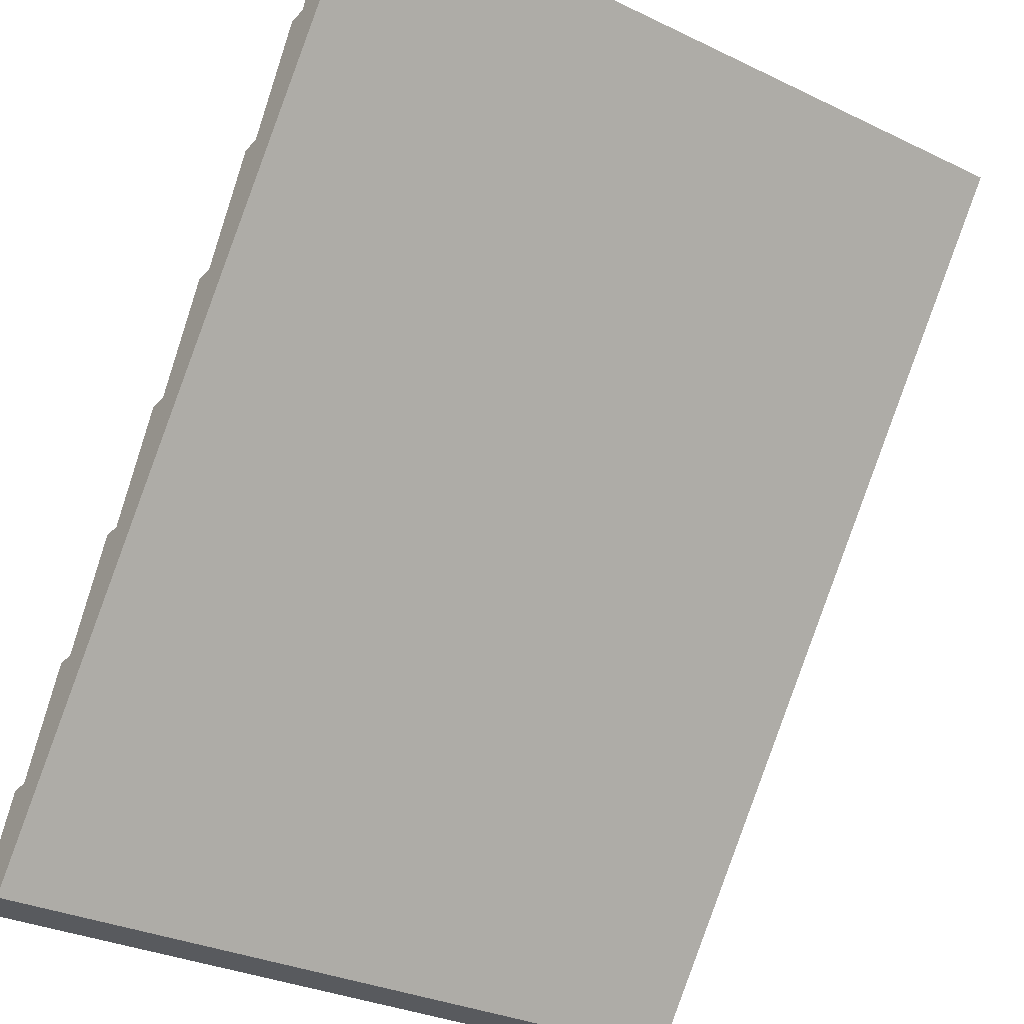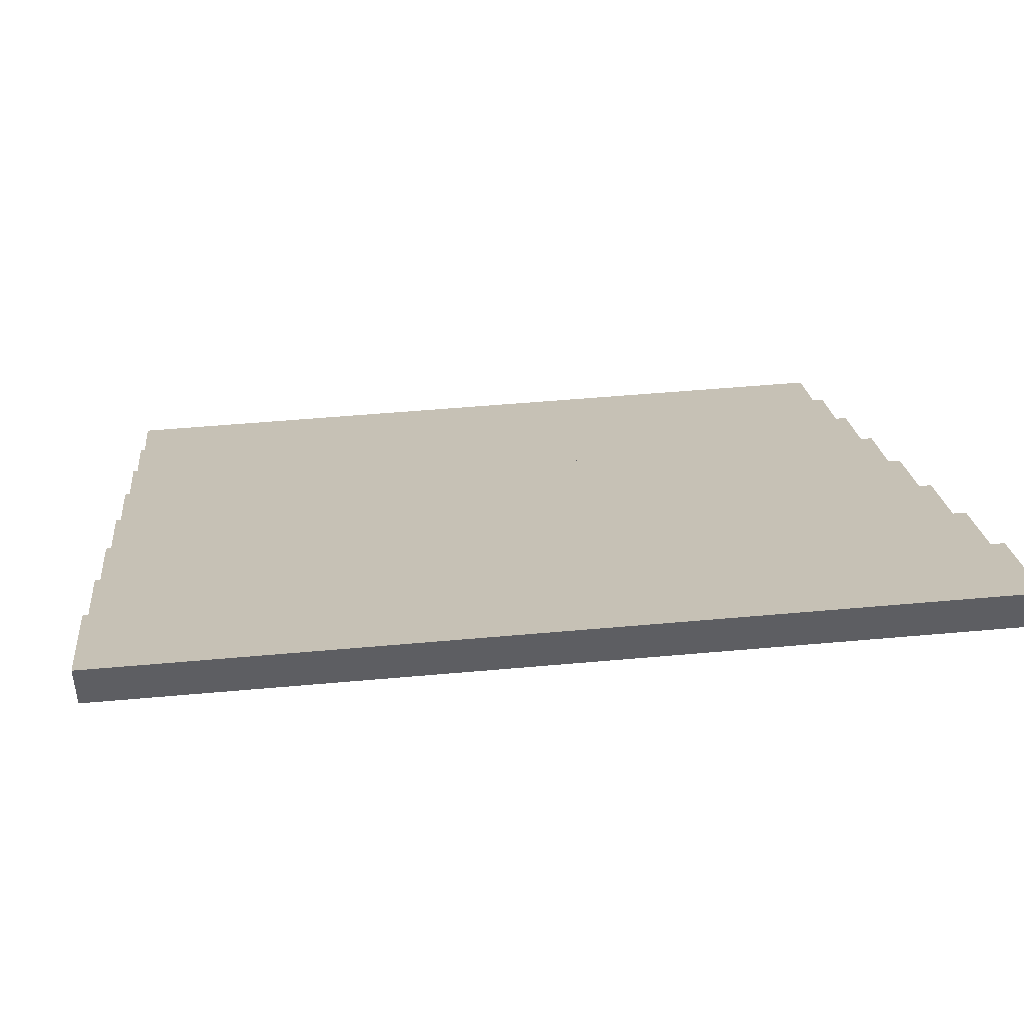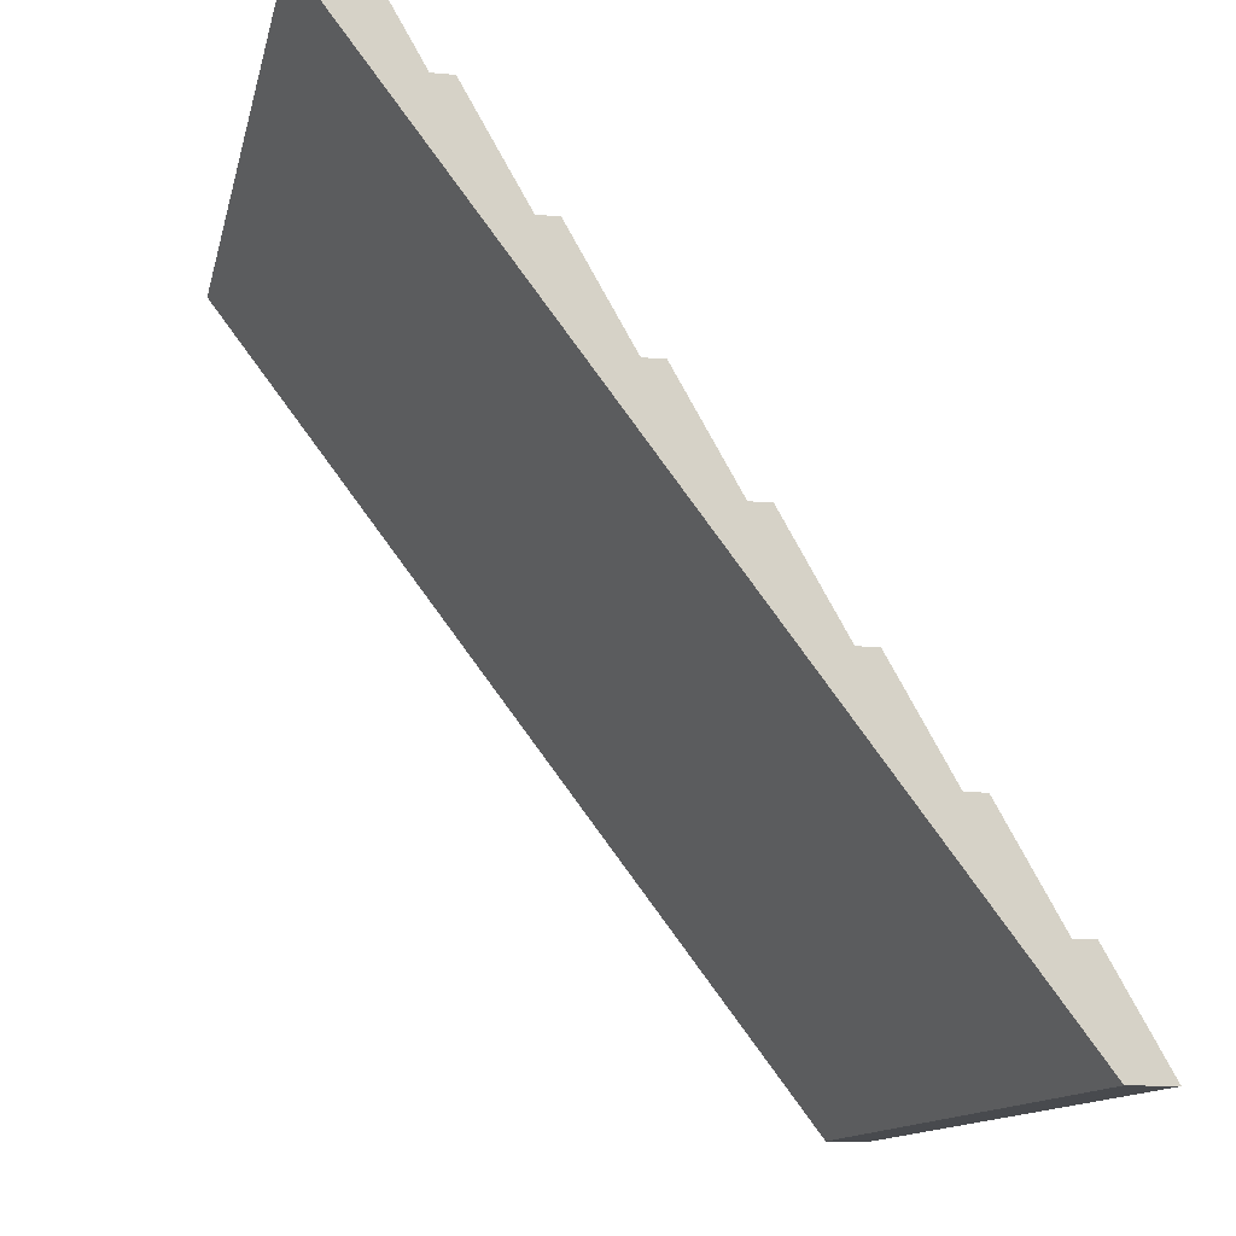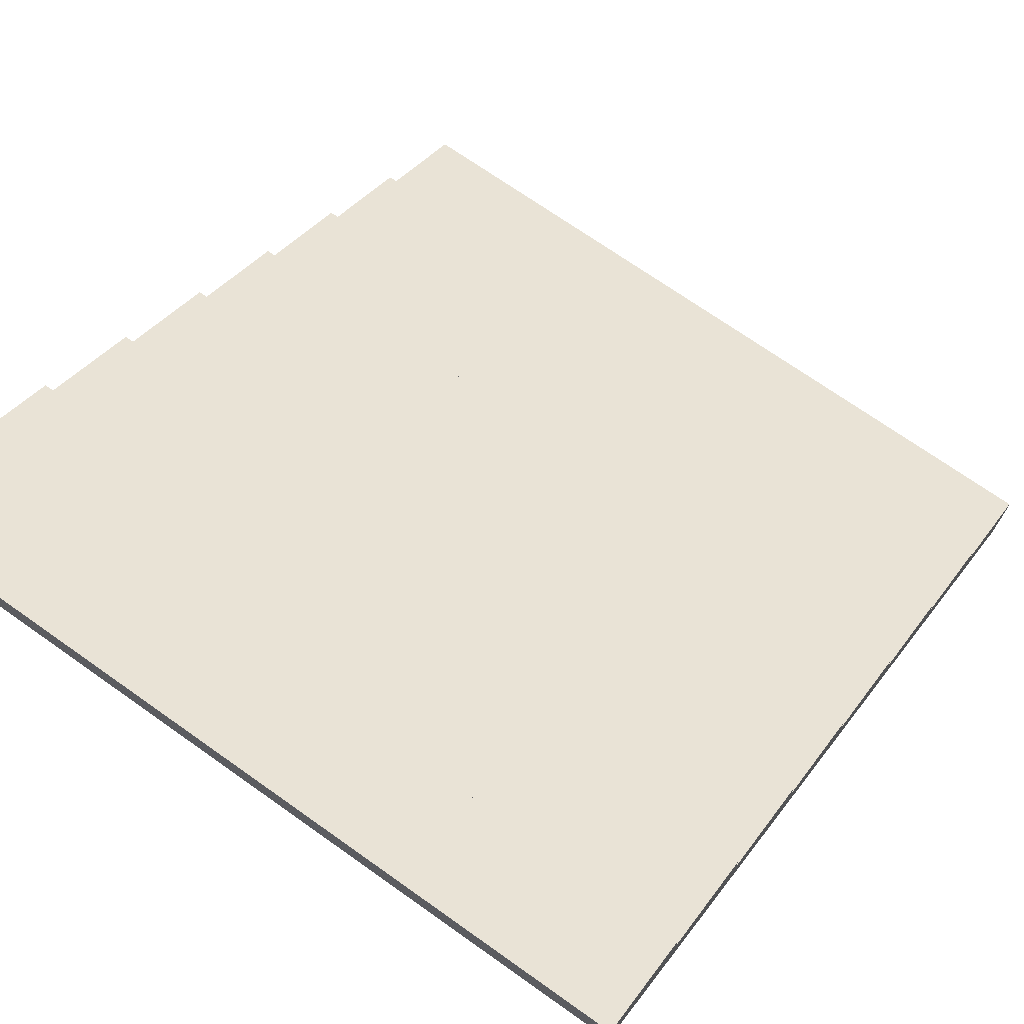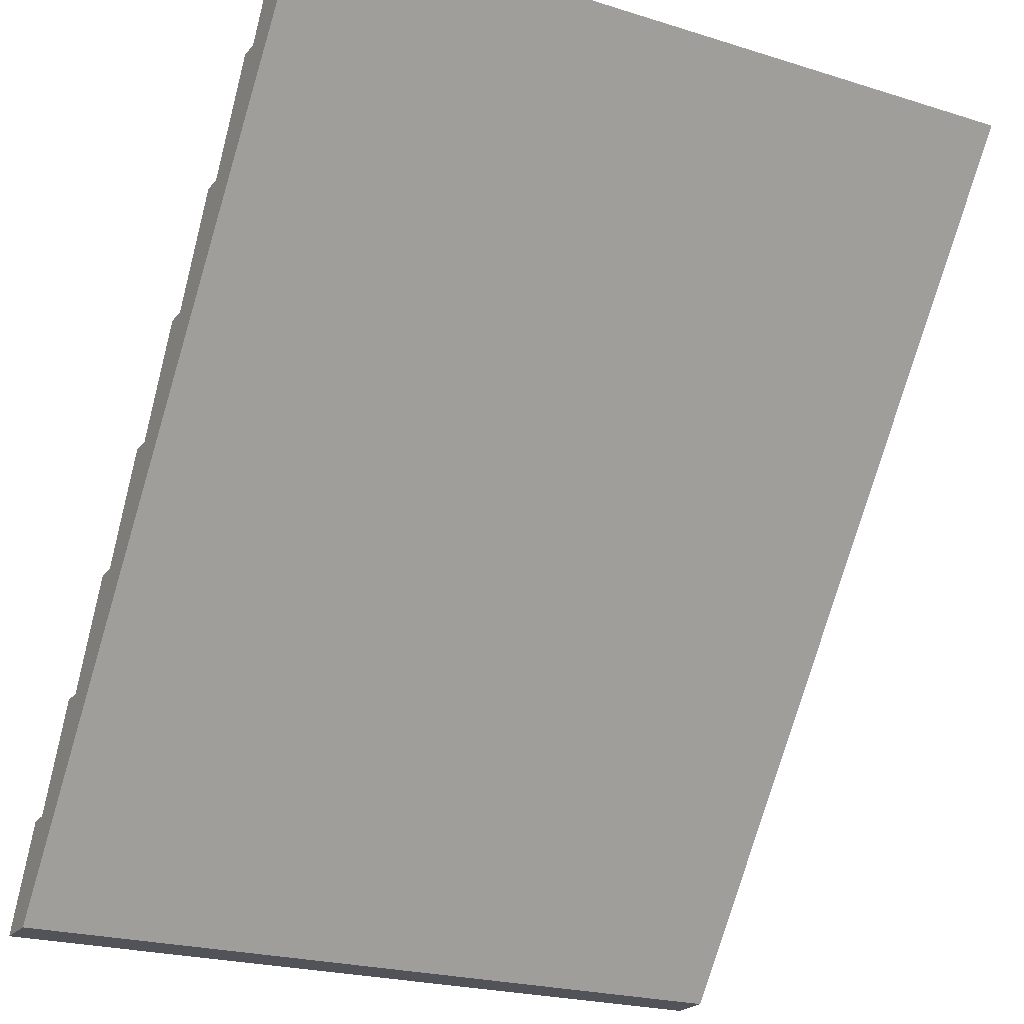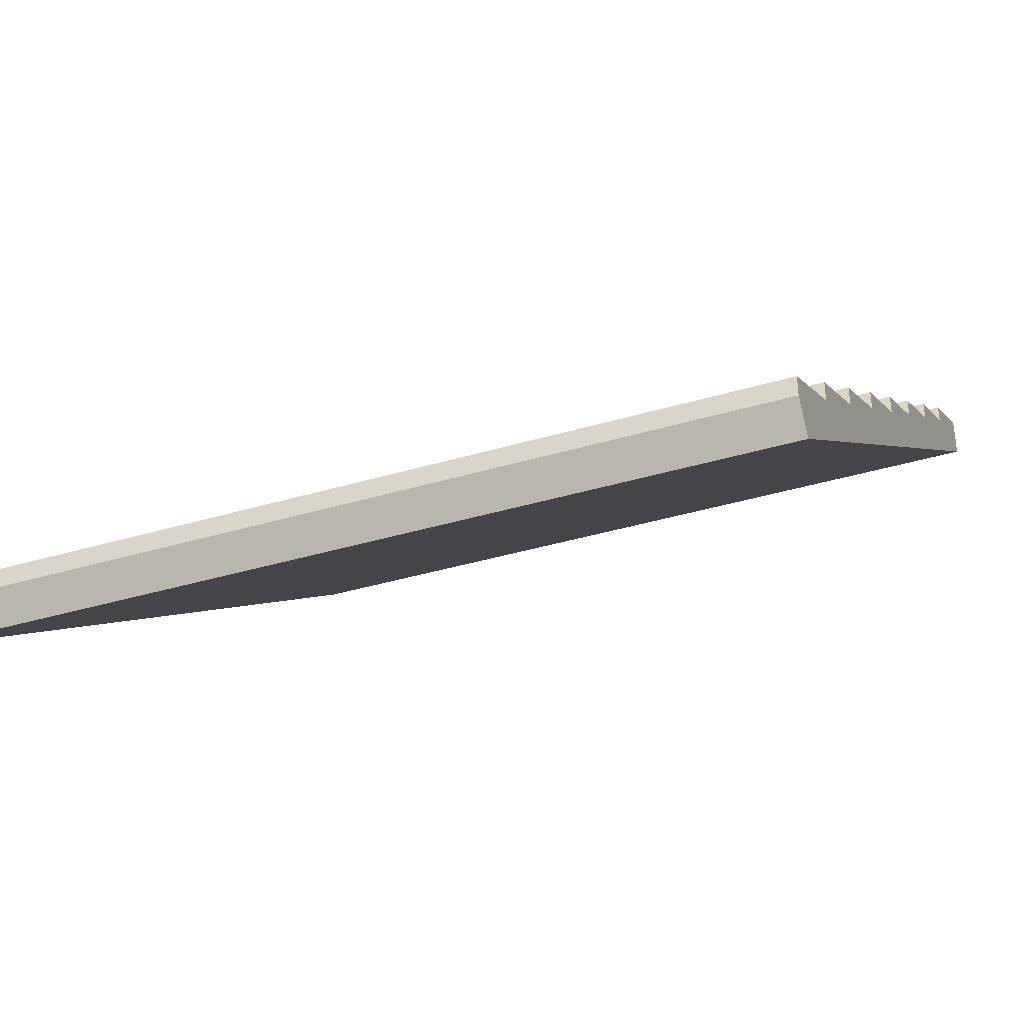
<metadata>
{"format":"obj","ext":"obj","renderer":"f3d","projection":"perspective","resolution":1024,"background":"white","views":[{"elev":-31.1,"azim":-34.3,"up":"+Z"},{"elev":49.0,"azim":174.2,"up":"+Y"},{"elev":-12.8,"azim":78.2,"up":"+Z"},{"elev":70.2,"azim":-144.6,"up":"+Y"},{"elev":-22.7,"azim":-28.2,"up":"+Z"},{"elev":-38.3,"azim":20.7,"up":"+Y"}]}
</metadata>
<code>
o cabinRoof
v -4.562 5.895 -2.795
v -4.562 6.582 -4
v -4.562 5.666 -2.795
v -4.562 -1.065 5.401
v -4.562 6.08 -4
v -4.562 4.75 -1.589
v -4.562 3.834 -0.3838
v -4.562 2.918 0.8216
v -4.562 2.002 2.027
v -4.562 1.086 3.232
v -4.562 0.1696 4.438
v -4.562 -0.5182 5.643
v -4.562 -0.7465 5.643
v -4.562 0.3979 4.438
v -4.562 1.314 3.232
v -4.562 2.23 2.027
v -4.562 3.146 0.8216
v -4.562 4.062 -0.3838
v -4.562 4.978 -1.589
v 4.562 0.3979 4.438
v 4.562 0.1696 4.438
v 4.562 2.23 2.027
v 4.562 2.002 2.027
v 4.562 1.314 3.232
v 4.562 1.086 3.232
v 4.562 4.062 -0.3838
v 4.562 3.834 -0.3838
v 4.562 5.895 -2.795
v 4.562 6.08 -4
v 4.562 6.582 -4
v 4.562 5.666 -2.795
v 4.562 -1.065 5.401
v 4.562 4.75 -1.589
v 4.562 4.978 -1.589
v 4.562 2.918 0.8216
v 4.562 3.146 0.8216
v 4.562 -0.5182 5.643
v 4.562 -0.7465 5.643
f 1 2 3
f 2 4 3
f 4 2 5
f 3 4 6
f 6 4 7
f 7 4 8
f 8 4 9
f 9 4 10
f 10 4 11
f 11 4 12
f 12 4 13
f 14 10 11
f 15 9 10
f 16 8 9
f 17 7 8
f 18 6 7
f 19 3 6
f 20 11 21
f 11 20 14
f 22 9 23
f 9 22 16
f 24 10 25
f 10 24 15
f 26 7 27
f 7 26 18
f 28 29 30
f 29 28 31
f 29 31 32
f 32 31 33
f 33 31 34
f 32 33 27
f 27 33 26
f 32 27 35
f 35 27 36
f 32 35 23
f 23 35 22
f 32 23 25
f 25 23 24
f 32 25 21
f 21 25 20
f 32 21 37
f 32 37 38
f 34 6 33
f 6 34 19
f 38 4 32
f 4 38 13
f 37 13 38
f 13 37 12
f 36 8 35
f 8 36 17
f 28 3 31
f 3 28 1
f 32 5 29
f 5 32 4
f 2 29 5
f 29 2 30
f 3 34 31
f 34 3 19
f 10 20 25
f 20 10 14
f 8 22 35
f 22 8 16
f 7 36 27
f 36 7 17
f 11 37 21
f 37 11 12
f 9 24 23
f 24 9 15
f 2 28 30
f 28 2 1
f 6 26 33
f 26 6 18

</code>
